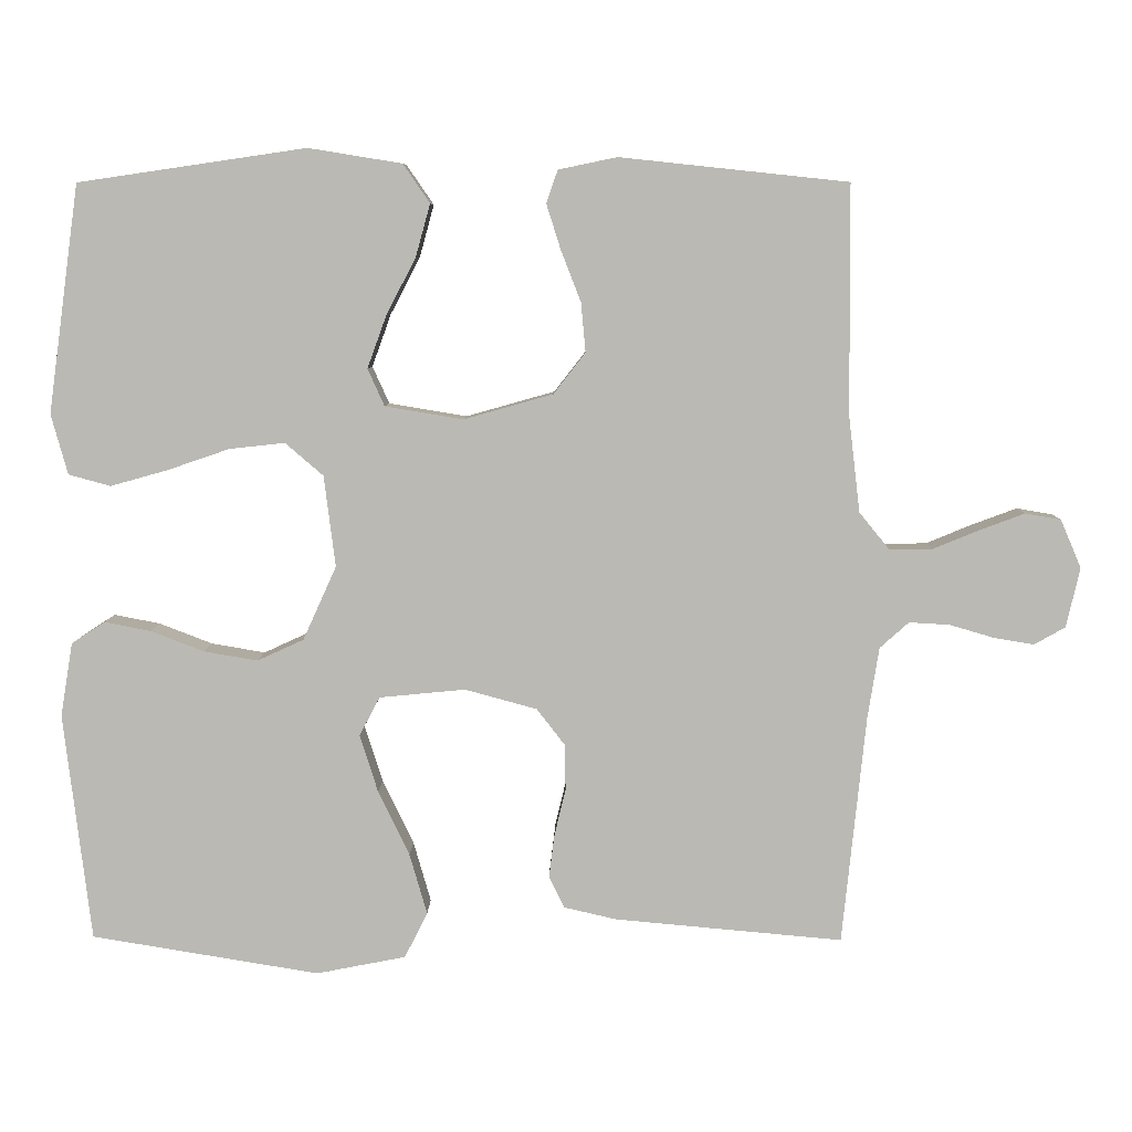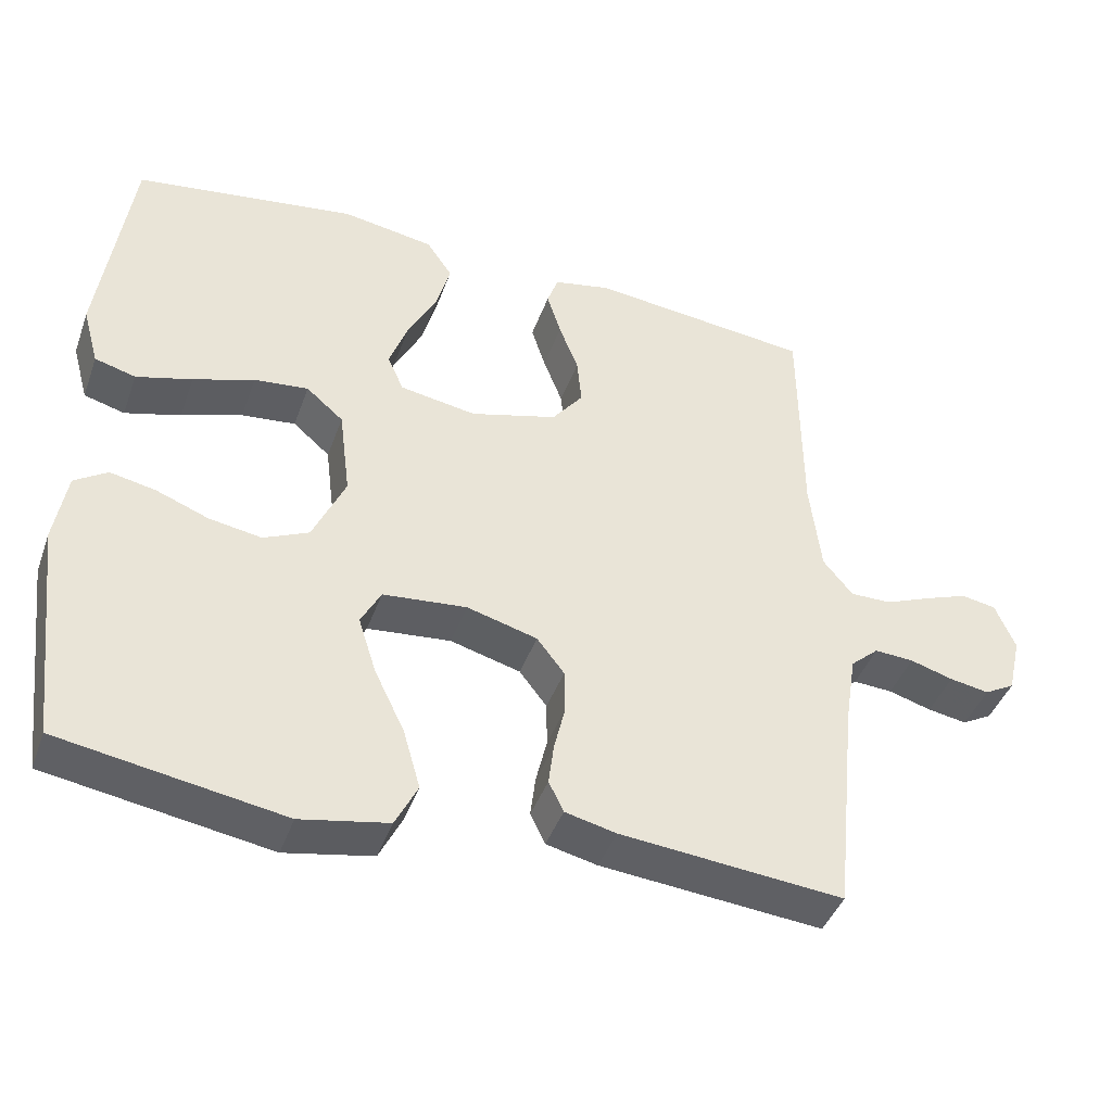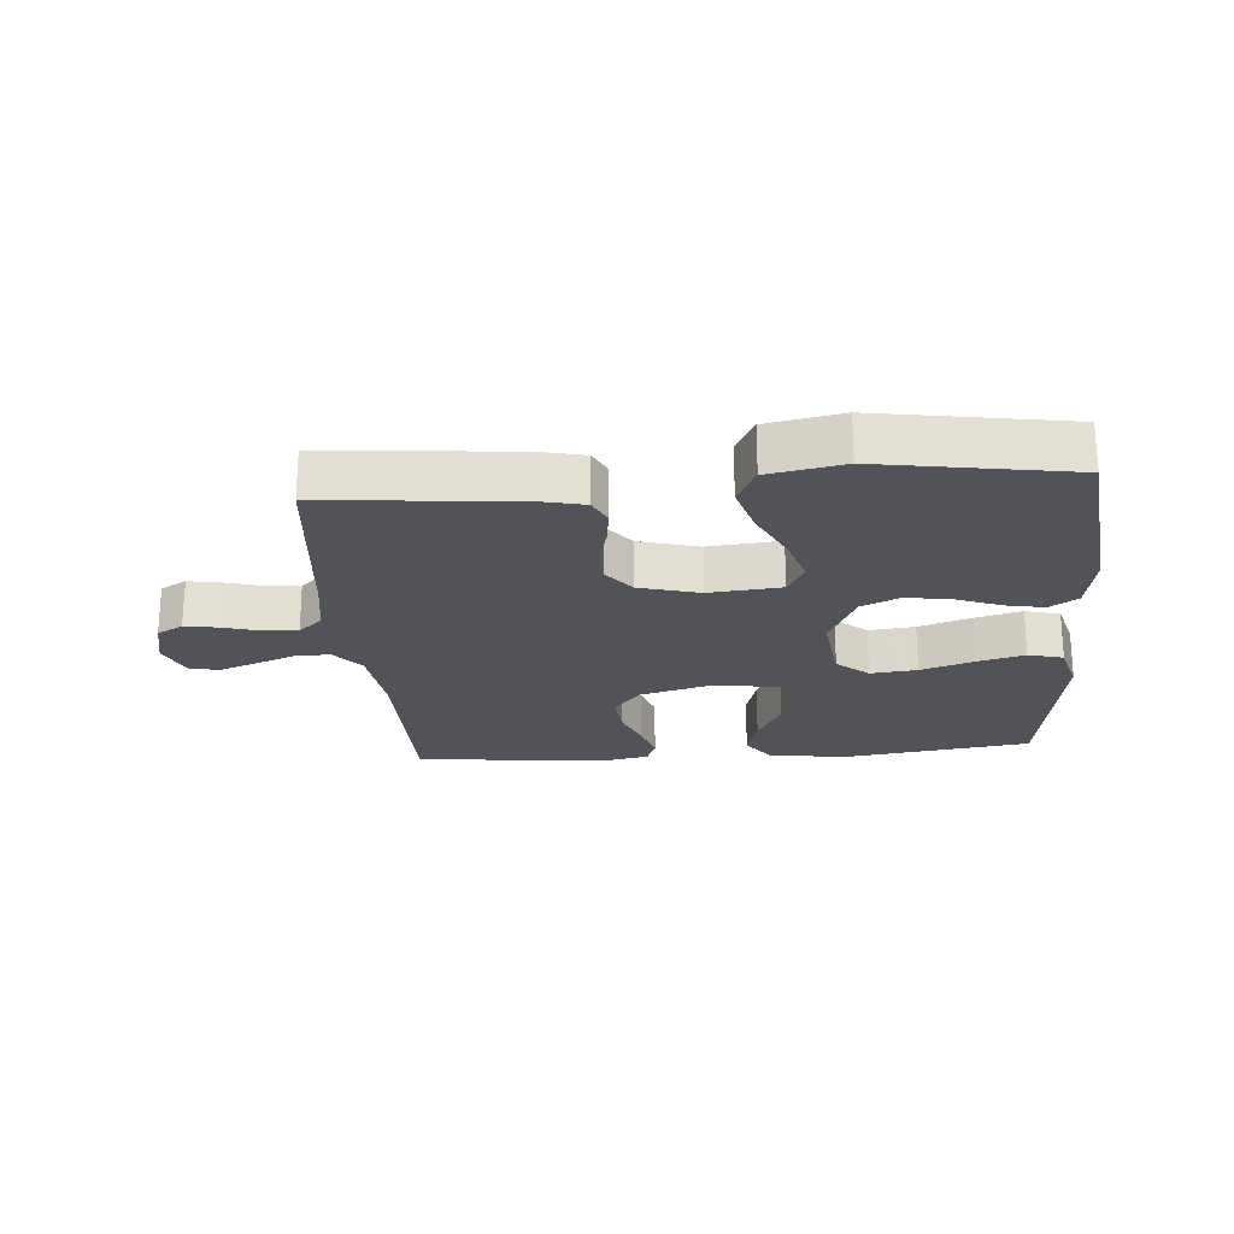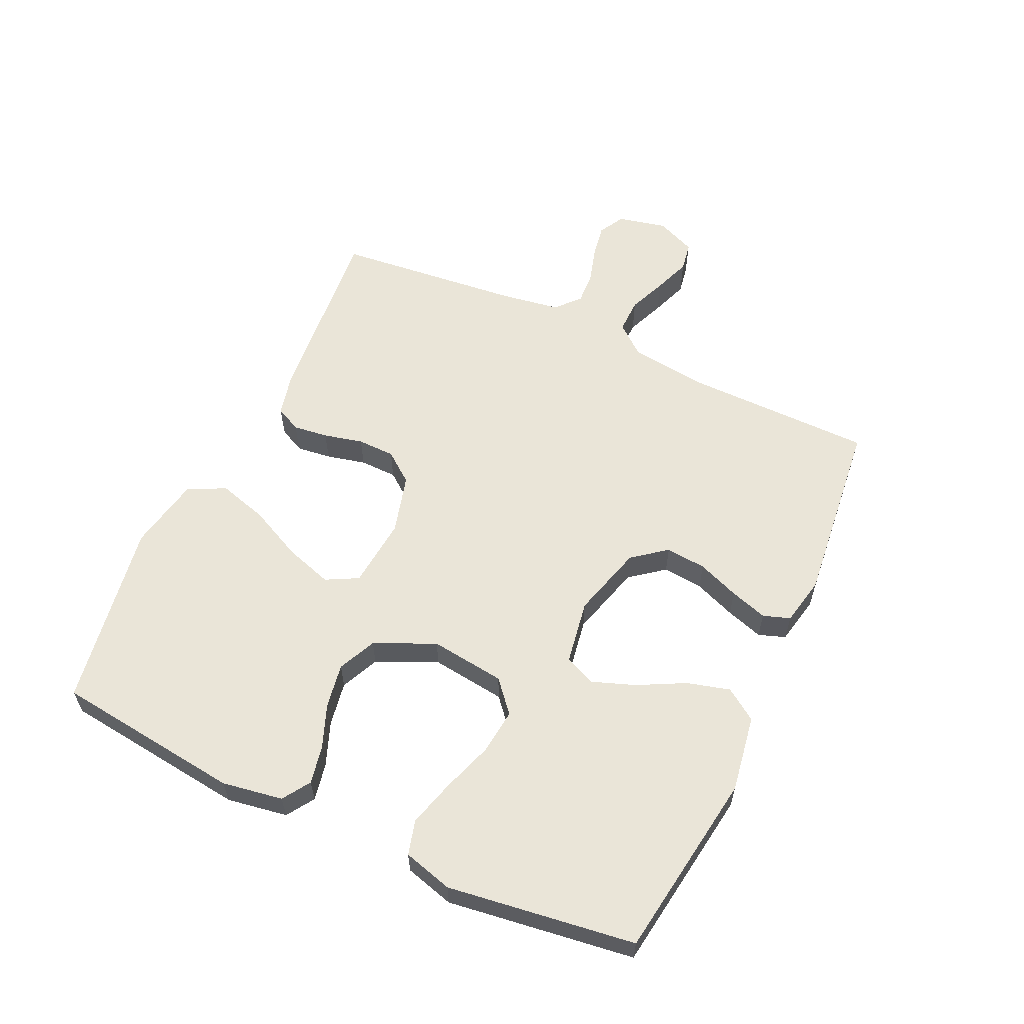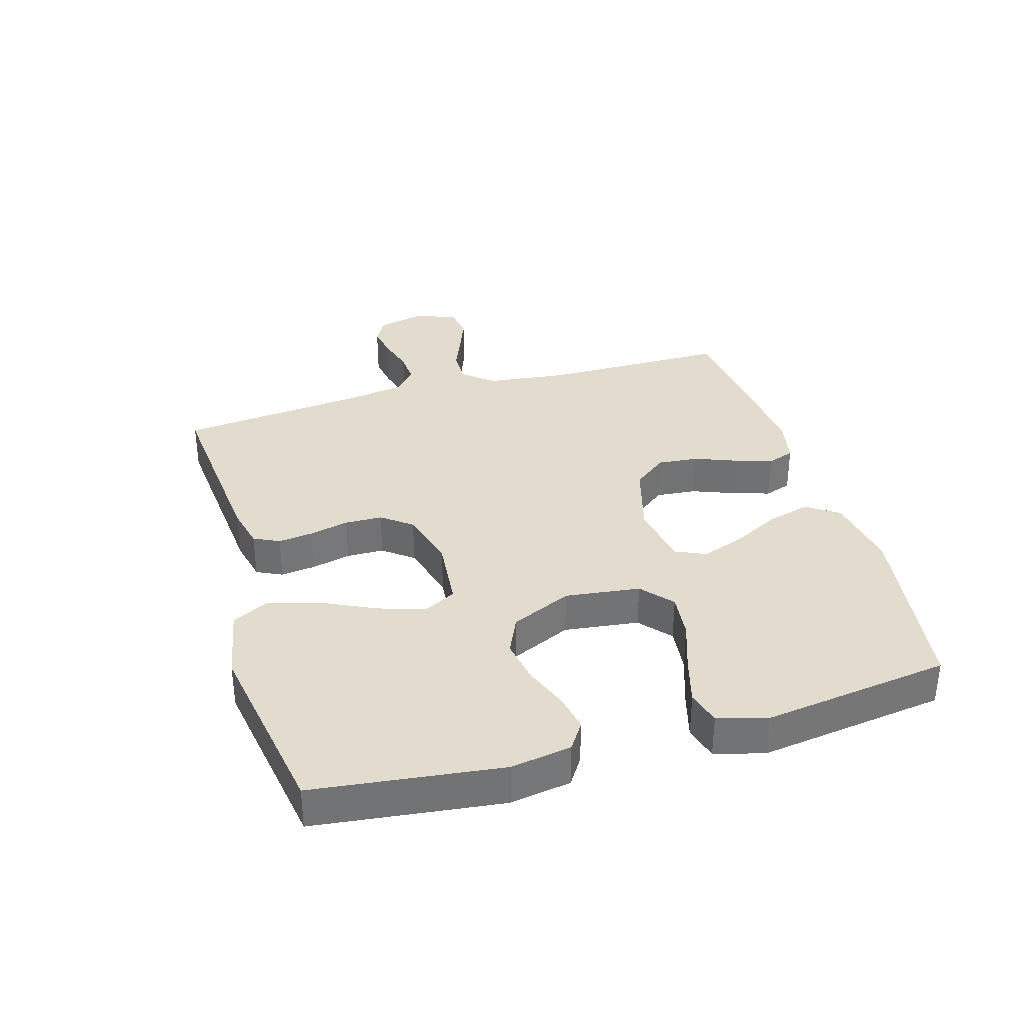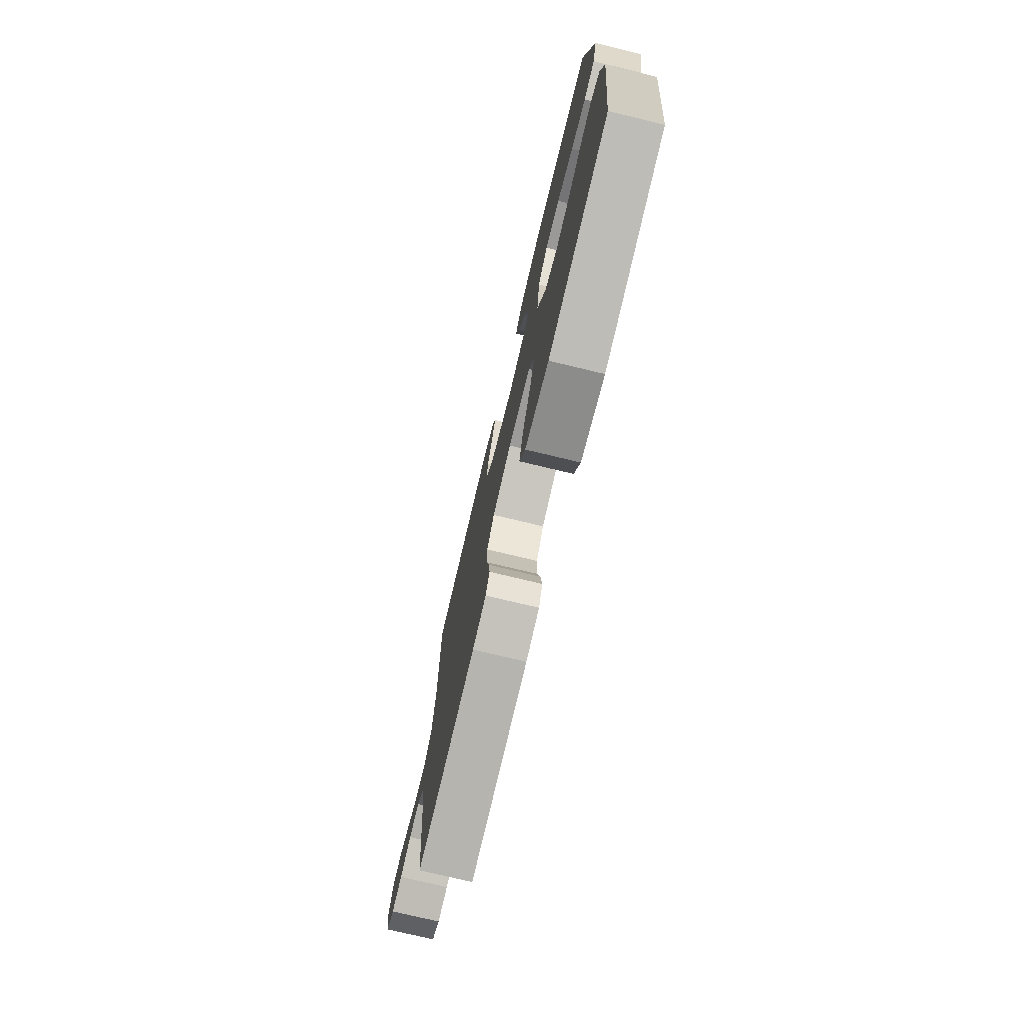
<metadata>
{"format":"obj","ext":"obj","renderer":"f3d","projection":"perspective","resolution":1024,"background":"white","views":[{"elev":6.8,"azim":1.0,"up":"+Z"},{"elev":-42.7,"azim":-19.2,"up":"+Z"},{"elev":-22.6,"azim":-175.5,"up":"+Y"},{"elev":59.4,"azim":-65.1,"up":"+Y"},{"elev":34.6,"azim":-106.3,"up":"+Y"},{"elev":-75.2,"azim":-103.5,"up":"+Z"}]}
</metadata>
<code>
v -0.5 0.07 -0.5
v -0.536 0.07 -0.2
v -0.52 0.07 -0.103
v -0.476 0.07 -0.074
v -0.415 0.07 -0.086
v -0.345 0.07 -0.113
v -0.274 0.07 -0.125
v -0.213 0.07 -0.097
v -0.169 0.07 0
v -0.184 0.07 0.12
v -0.234 0.07 0.163
v -0.307 0.07 0.155
v -0.389 0.07 0.127
v -0.464 0.07 0.106
v -0.519 0.07 0.121
v -0.541 0.07 0.2
v -0.5 0.07 0.5
v -0.2 0.07 0.544
v -0.077 0.07 0.524
v -0.042 0.07 0.473
v -0.061 0.07 0.404
v -0.1 0.07 0.329
v -0.125 0.07 0.26
v -0.103 0.07 0.211
v 0 0.07 0.194
v 0.117 0.07 0.227
v 0.159 0.07 0.281
v 0.153 0.07 0.346
v 0.127 0.07 0.413
v 0.108 0.07 0.473
v 0.123 0.07 0.516
v 0.2 0.07 0.532
v 0.5 0.07 0.5
v 0.502 0.07 0.2
v 0.517 0.07 0.073
v 0.557 0.07 0.024
v 0.613 0.07 0.025
v 0.674 0.07 0.05
v 0.733 0.07 0.072
v 0.78 0.07 0.064
v 0.807 0.07 0
v 0.789 0.07 -0.078
v 0.748 0.07 -0.101
v 0.695 0.07 -0.092
v 0.637 0.07 -0.075
v 0.584 0.07 -0.072
v 0.546 0.07 -0.106
v 0.531 0.07 -0.2
v 0.5 0.07 -0.5
v 0.2 0.07 -0.473
v 0.131 0.07 -0.457
v 0.111 0.07 -0.416
v 0.118 0.07 -0.36
v 0.133 0.07 -0.297
v 0.132 0.07 -0.237
v 0.095 0.07 -0.189
v 0 0.07 -0.163
v -0.113 0.07 -0.174
v -0.14 0.07 -0.225
v -0.116 0.07 -0.301
v -0.075 0.07 -0.386
v -0.052 0.07 -0.466
v -0.082 0.07 -0.526
v -0.2 0.07 -0.549
v -0.5 0 -0.5
v -0.536 0 -0.2
v -0.52 0 -0.103
v -0.476 0 -0.074
v -0.415 0 -0.086
v -0.345 0 -0.113
v -0.274 0 -0.125
v -0.213 0 -0.097
v -0.169 0 0
v -0.184 0 0.12
v -0.234 0 0.163
v -0.307 0 0.155
v -0.389 0 0.127
v -0.464 0 0.106
v -0.519 0 0.121
v -0.541 0 0.2
v -0.5 0 0.5
v -0.2 0 0.544
v -0.077 0 0.524
v -0.042 0 0.473
v -0.061 0 0.404
v -0.1 0 0.329
v -0.125 0 0.26
v -0.103 0 0.211
v 0 0 0.194
v 0.117 0 0.227
v 0.159 0 0.281
v 0.153 0 0.346
v 0.127 0 0.413
v 0.108 0 0.473
v 0.123 0 0.516
v 0.2 0 0.532
v 0.5 0 0.5
v 0.502 0 0.2
v 0.517 0 0.073
v 0.557 0 0.024
v 0.613 0 0.025
v 0.674 0 0.05
v 0.733 0 0.072
v 0.78 0 0.064
v 0.807 0 0
v 0.789 0 -0.078
v 0.748 0 -0.101
v 0.695 0 -0.092
v 0.637 0 -0.075
v 0.584 0 -0.072
v 0.546 0 -0.106
v 0.531 0 -0.2
v 0.5 0 -0.5
v 0.2 0 -0.473
v 0.131 0 -0.457
v 0.111 0 -0.416
v 0.118 0 -0.36
v 0.133 0 -0.297
v 0.132 0 -0.237
v 0.095 0 -0.189
v 0 0 -0.163
v -0.113 0 -0.174
v -0.14 0 -0.225
v -0.116 0 -0.301
v -0.075 0 -0.386
v -0.052 0 -0.466
v -0.082 0 -0.526
v -0.2 0 -0.549
f 4 5 6
f 3 4 6
f 2 3 6
f 1 2 6
f 64 1 6
f 63 64 6
f 62 63 6
f 61 62 6
f 60 61 6
f 59 60 6 7
f 58 59 7 8
f 57 58 8 9
f 56 57 9 10
f 52 53 54
f 51 52 54
f 50 51 54
f 49 50 54
f 48 49 54
f 47 48 54 55
f 46 47 55 56
f 43 44 45
f 42 43 45
f 41 42 45
f 40 41 45
f 39 40 45
f 38 39 45
f 37 38 45
f 36 37 45 46
f 46 56 10
f 36 46 10
f 35 36 10
f 32 33 34
f 31 32 34
f 30 31 34
f 29 30 34
f 28 29 34
f 27 28 34 35
f 20 21 22
f 19 20 22
f 18 19 22
f 17 18 22
f 16 17 22
f 15 16 22
f 14 15 22
f 13 14 22
f 12 13 22
f 11 12 22 23
f 10 11 23 24
f 26 27 35
f 25 26 35 10
f 10 24 25
f 70 69 68
f 70 68 67
f 70 67 66
f 70 66 65
f 70 65 128
f 70 128 127
f 70 127 126
f 70 126 125
f 70 125 124
f 71 70 124 123
f 72 71 123 122
f 73 72 122 121
f 74 73 121 120
f 118 117 116
f 118 116 115
f 118 115 114
f 118 114 113
f 118 113 112
f 119 118 112 111
f 120 119 111 110
f 109 108 107
f 109 107 106
f 109 106 105
f 109 105 104
f 109 104 103
f 109 103 102
f 109 102 101
f 110 109 101 100
f 74 120 110
f 74 110 100
f 74 100 99
f 98 97 96
f 98 96 95
f 98 95 94
f 98 94 93
f 98 93 92
f 99 98 92 91
f 86 85 84
f 86 84 83
f 86 83 82
f 86 82 81
f 86 81 80
f 86 80 79
f 86 79 78
f 86 78 77
f 86 77 76
f 87 86 76 75
f 88 87 75 74
f 99 91 90
f 74 99 90 89
f 89 88 74
f 1 65 66 2
f 2 66 67 3
f 3 67 68 4
f 4 68 69 5
f 5 69 70 6
f 6 70 71 7
f 7 71 72 8
f 8 72 73 9
f 9 73 74 10
f 10 74 75 11
f 11 75 76 12
f 12 76 77 13
f 13 77 78 14
f 14 78 79 15
f 15 79 80 16
f 16 80 81 17
f 17 81 82 18
f 18 82 83 19
f 19 83 84 20
f 20 84 85 21
f 21 85 86 22
f 22 86 87 23
f 23 87 88 24
f 24 88 89 25
f 25 89 90 26
f 26 90 91 27
f 27 91 92 28
f 28 92 93 29
f 29 93 94 30
f 30 94 95 31
f 31 95 96 32
f 32 96 97 33
f 33 97 98 34
f 34 98 99 35
f 35 99 100 36
f 36 100 101 37
f 37 101 102 38
f 38 102 103 39
f 39 103 104 40
f 40 104 105 41
f 41 105 106 42
f 42 106 107 43
f 43 107 108 44
f 44 108 109 45
f 45 109 110 46
f 46 110 111 47
f 47 111 112 48
f 48 112 113 49
f 49 113 114 50
f 50 114 115 51
f 51 115 116 52
f 52 116 117 53
f 53 117 118 54
f 54 118 119 55
f 55 119 120 56
f 56 120 121 57
f 57 121 122 58
f 58 122 123 59
f 59 123 124 60
f 60 124 125 61
f 61 125 126 62
f 62 126 127 63
f 63 127 128 64
f 64 128 65 1

</code>
